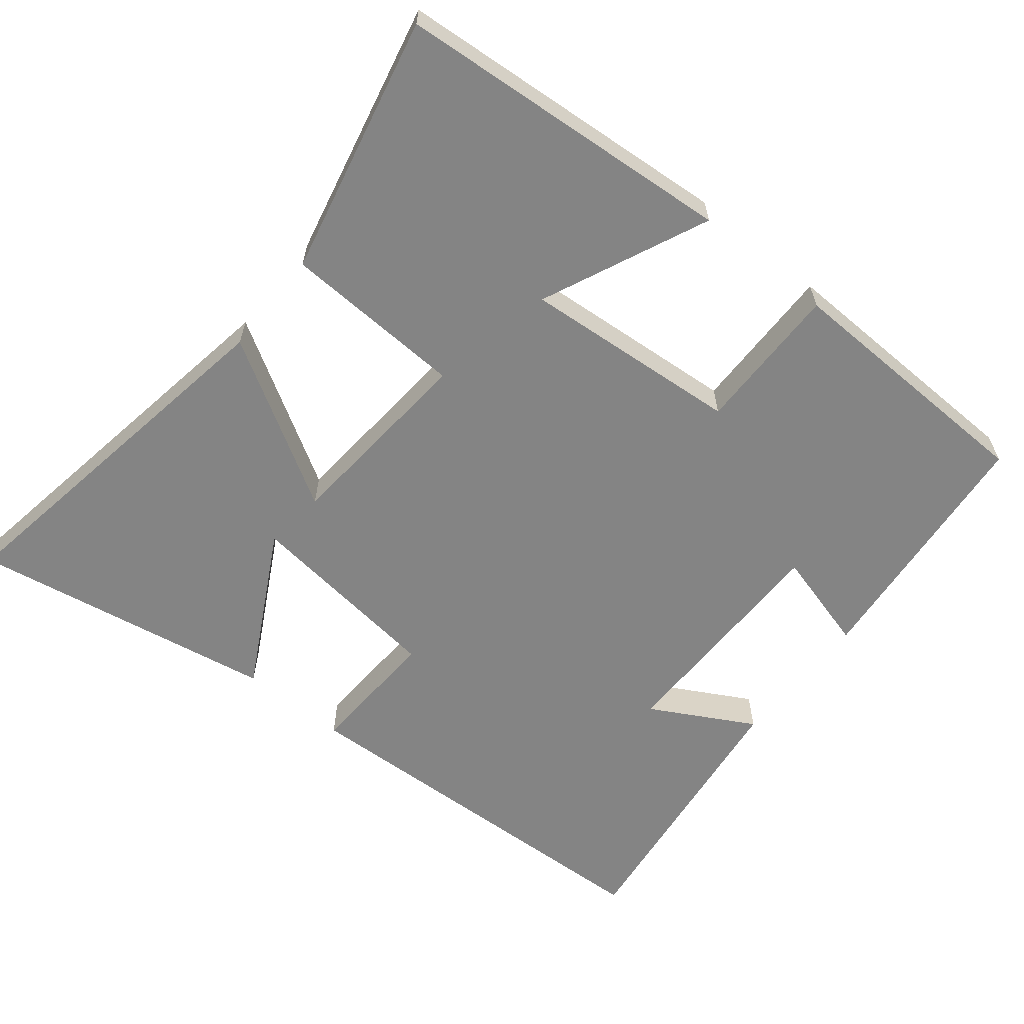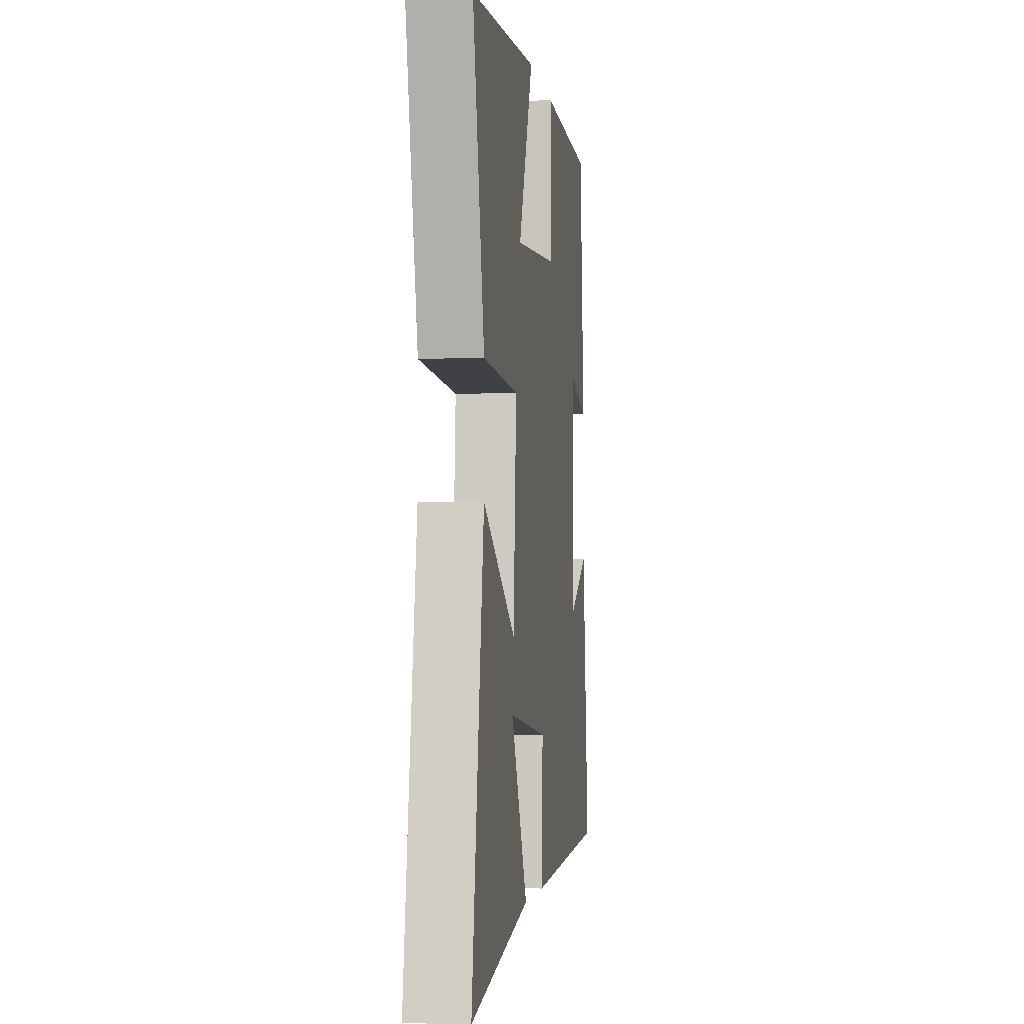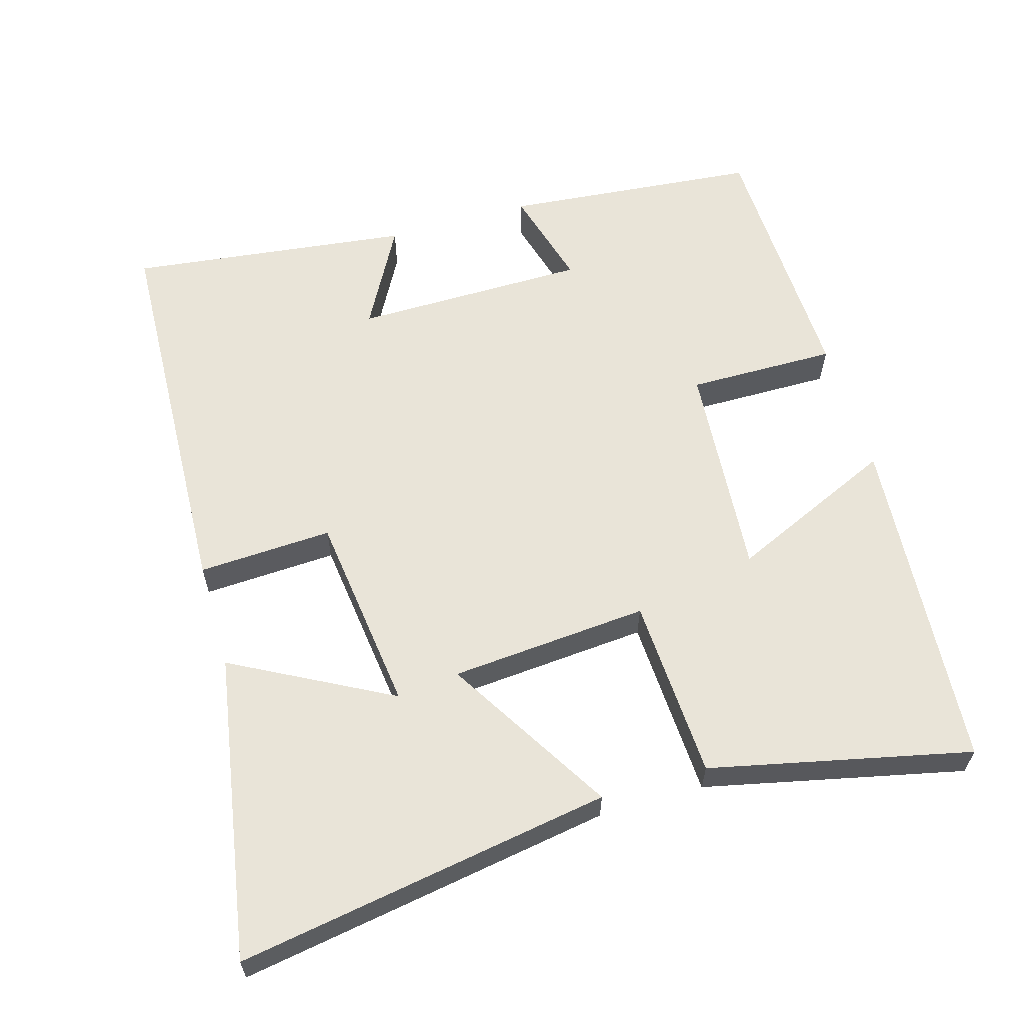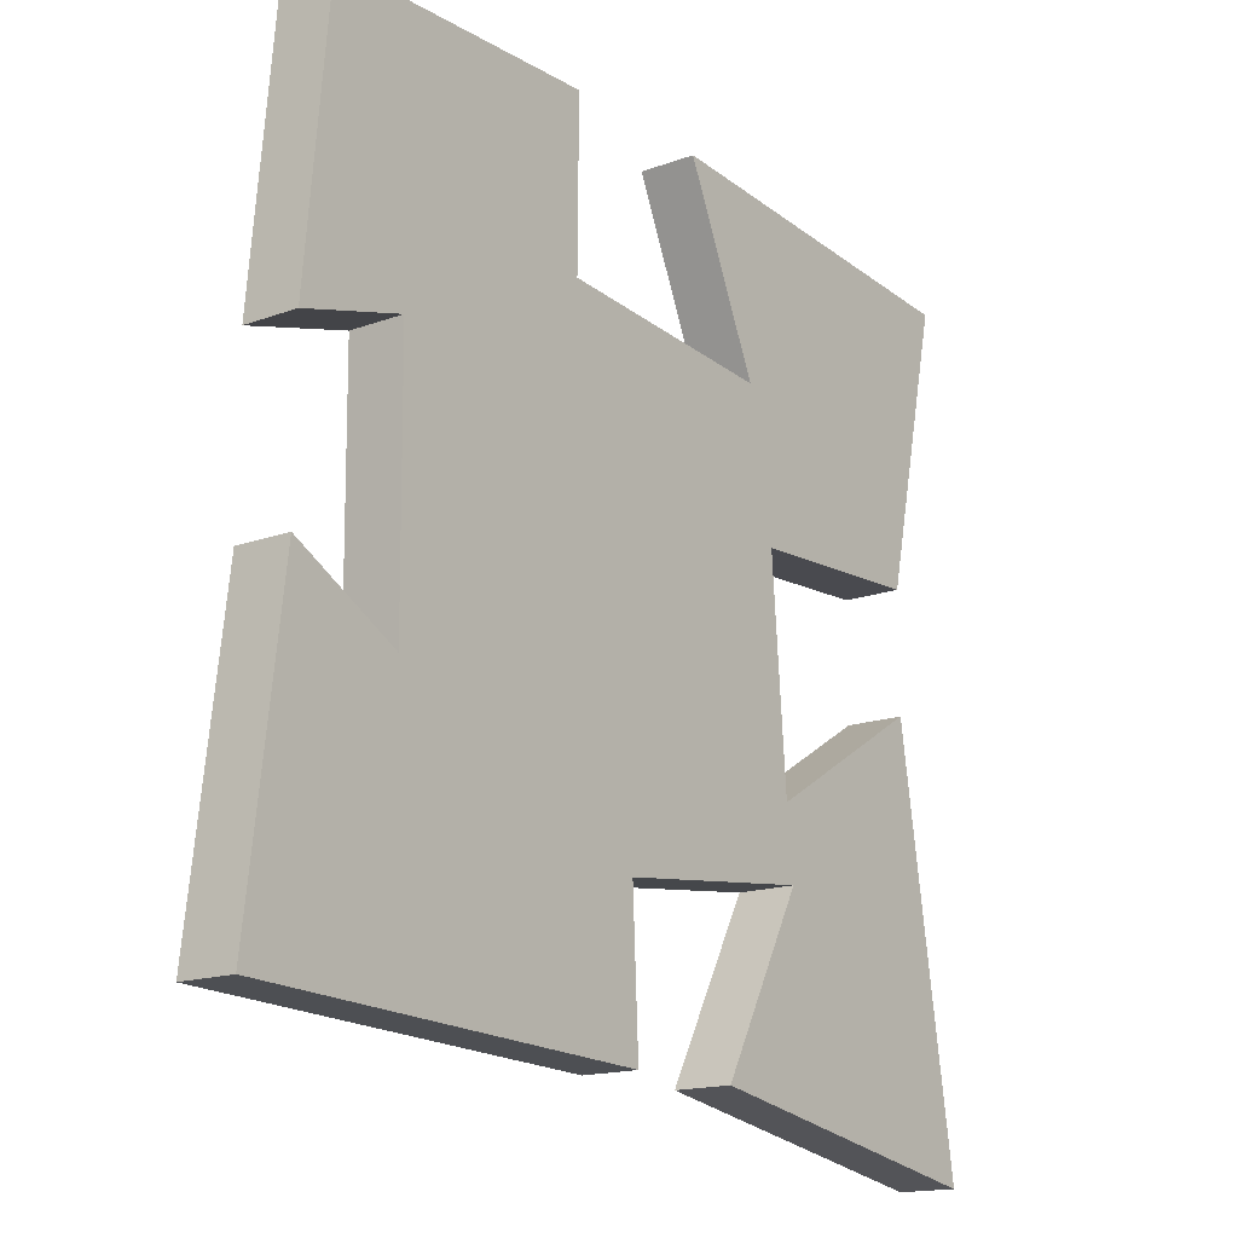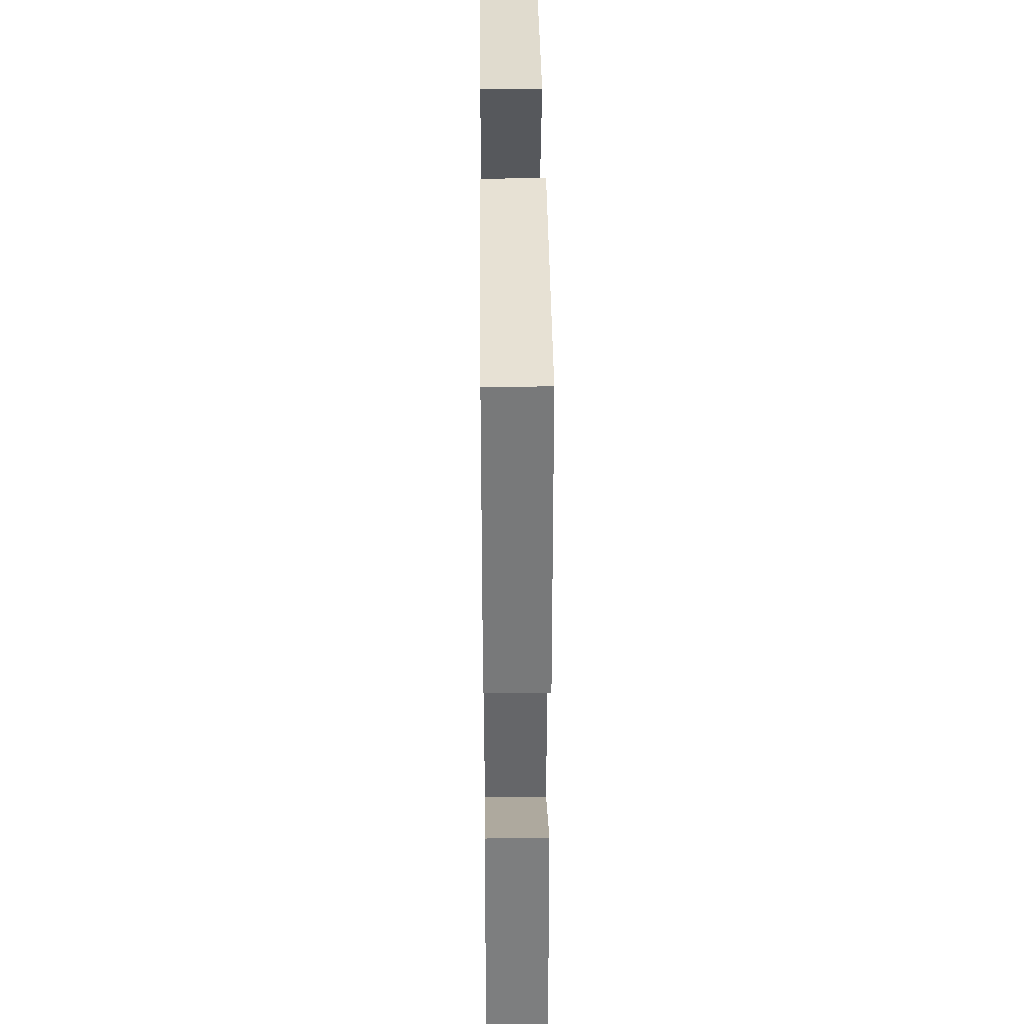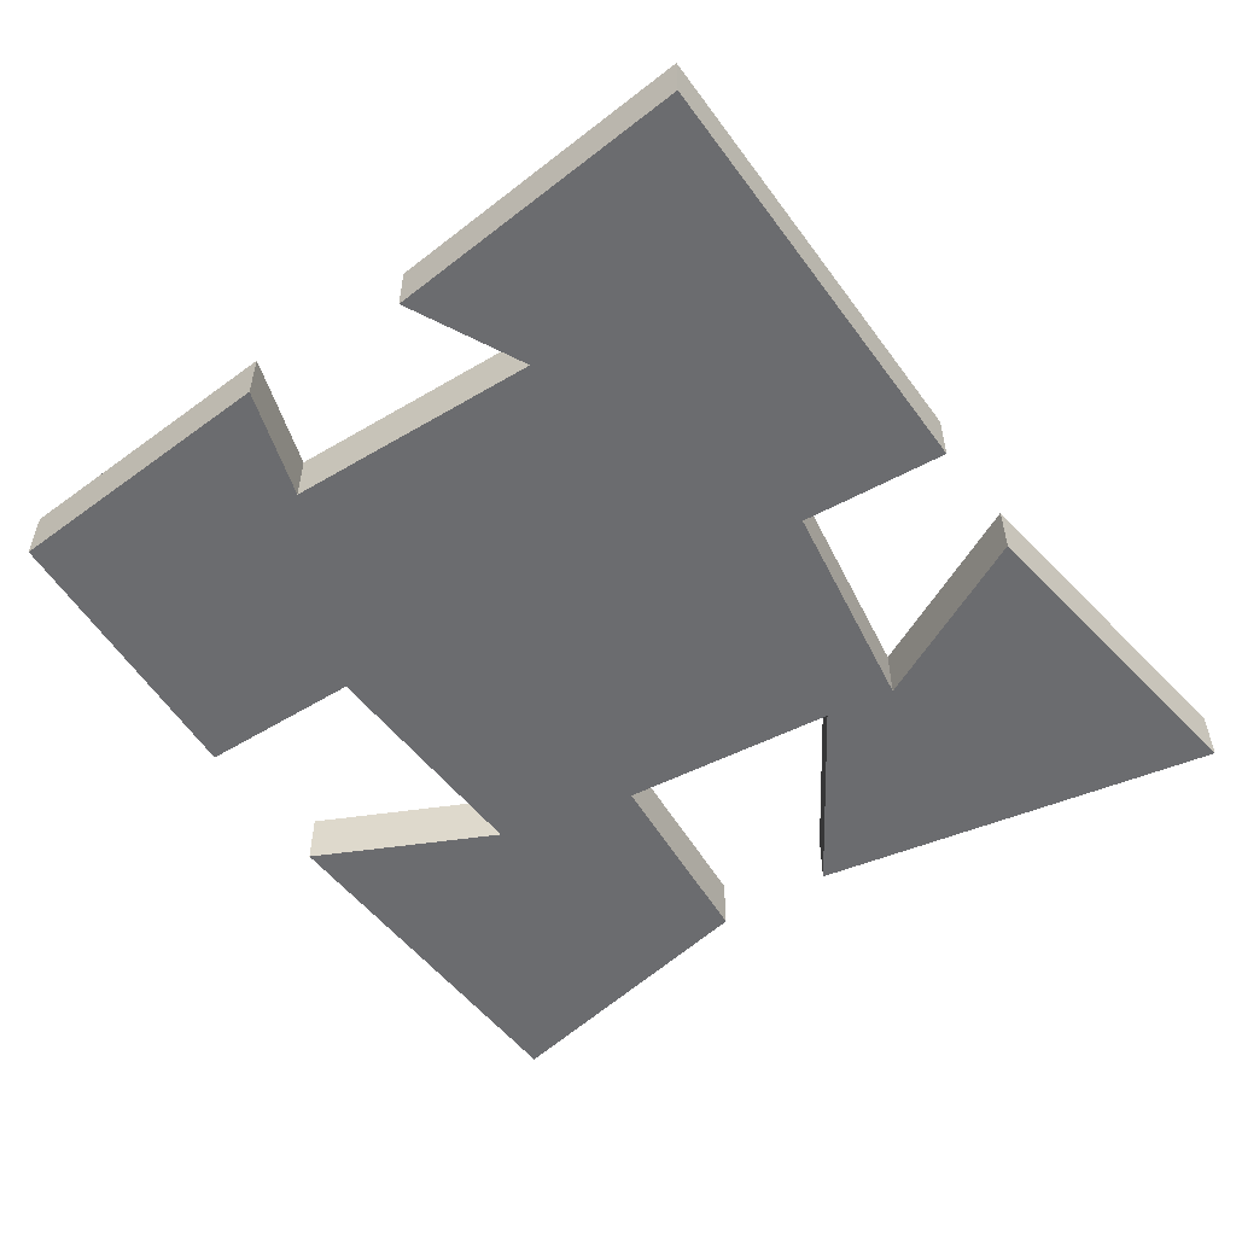
<metadata>
{"format":"obj","ext":"obj","renderer":"f3d","projection":"perspective","resolution":1024,"background":"white","views":[{"elev":-61.4,"azim":-38.8,"up":"+Y"},{"elev":-2.8,"azim":-82.4,"up":"+Z"},{"elev":60.7,"azim":-106.3,"up":"+Y"},{"elev":-15.8,"azim":127.4,"up":"+Z"},{"elev":37.8,"azim":89.4,"up":"+Z"},{"elev":-53.7,"azim":122.7,"up":"+Y"}]}
</metadata>
<code>
v 0.549 0.07 -0.476
v -0.004 0.07 -0.5
v 0.005 0.07 -0.312
v -0.277 0.07 -0.278
v -0.158 0.07 -0.5
v -0.586 0.07 -0.574
v -0.5 0.07 -0.05
v -0.267 0.07 -0.19
v -0.245 0.07 0.088
v -0.5 0.07 0.1
v -0.581 0.07 0.464
v -0.105 0.07 0.5
v -0.209 0.07 0.267
v 0.097 0.07 0.291
v 0.095 0.07 0.5
v 0.466 0.07 0.489
v 0.5 0.07 0.13
v 0.358 0.07 0.169
v 0.356 0.07 -0.159
v 0.5 0.07 -0.08
v 0.549 0 -0.476
v -0.004 0 -0.5
v 0.005 0 -0.312
v -0.277 0 -0.278
v -0.158 0 -0.5
v -0.586 0 -0.574
v -0.5 0 -0.05
v -0.267 0 -0.19
v -0.245 0 0.088
v -0.5 0 0.1
v -0.581 0 0.464
v -0.105 0 0.5
v -0.209 0 0.267
v 0.097 0 0.291
v 0.095 0 0.5
v 0.466 0 0.489
v 0.5 0 0.13
v 0.358 0 0.169
v 0.356 0 -0.159
v 0.5 0 -0.08
f 19 20 1 2
f 18 19 2 3
f 16 17 18
f 15 16 18
f 14 15 18
f 18 3 4
f 14 18 4
f 13 14 4
f 10 11 12 13
f 9 10 13
f 8 9 13
f 8 13 4
f 7 8 4
f 4 5 6 7
f 22 21 40 39
f 23 22 39 38
f 38 37 36
f 38 36 35
f 38 35 34
f 24 23 38
f 24 38 34
f 24 34 33
f 33 32 31 30
f 33 30 29
f 33 29 28
f 24 33 28
f 24 28 27
f 27 26 25 24
f 1 21 22 2
f 2 22 23 3
f 3 23 24 4
f 4 24 25 5
f 5 25 26 6
f 6 26 27 7
f 7 27 28 8
f 8 28 29 9
f 9 29 30 10
f 10 30 31 11
f 11 31 32 12
f 12 32 33 13
f 13 33 34 14
f 14 34 35 15
f 15 35 36 16
f 16 36 37 17
f 17 37 38 18
f 18 38 39 19
f 19 39 40 20
f 20 40 21 1

</code>
